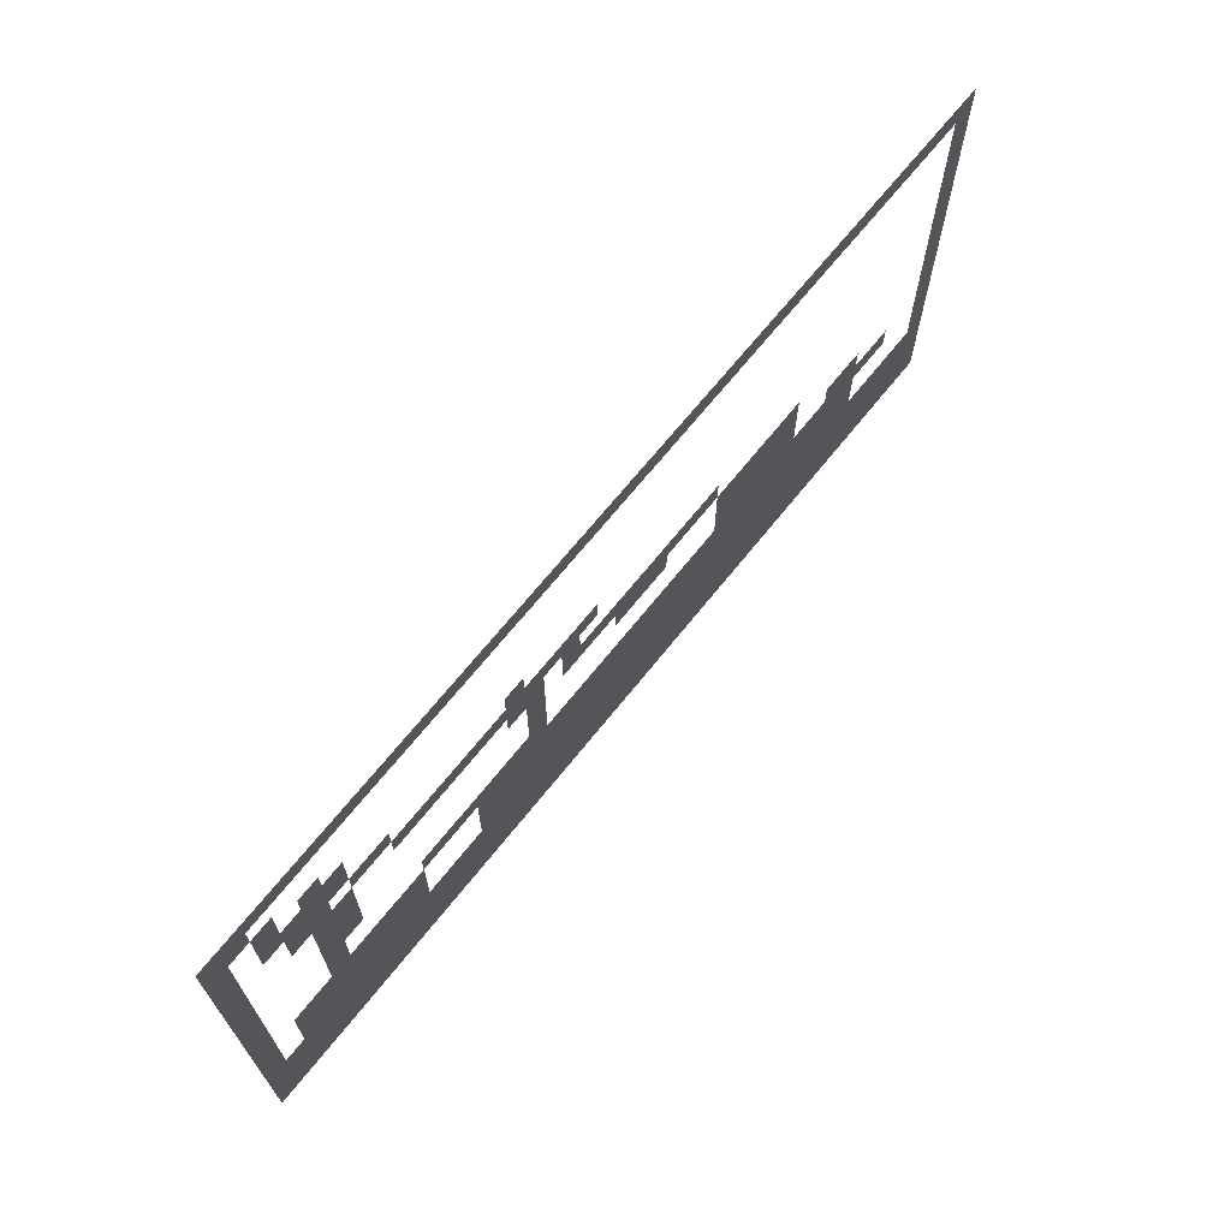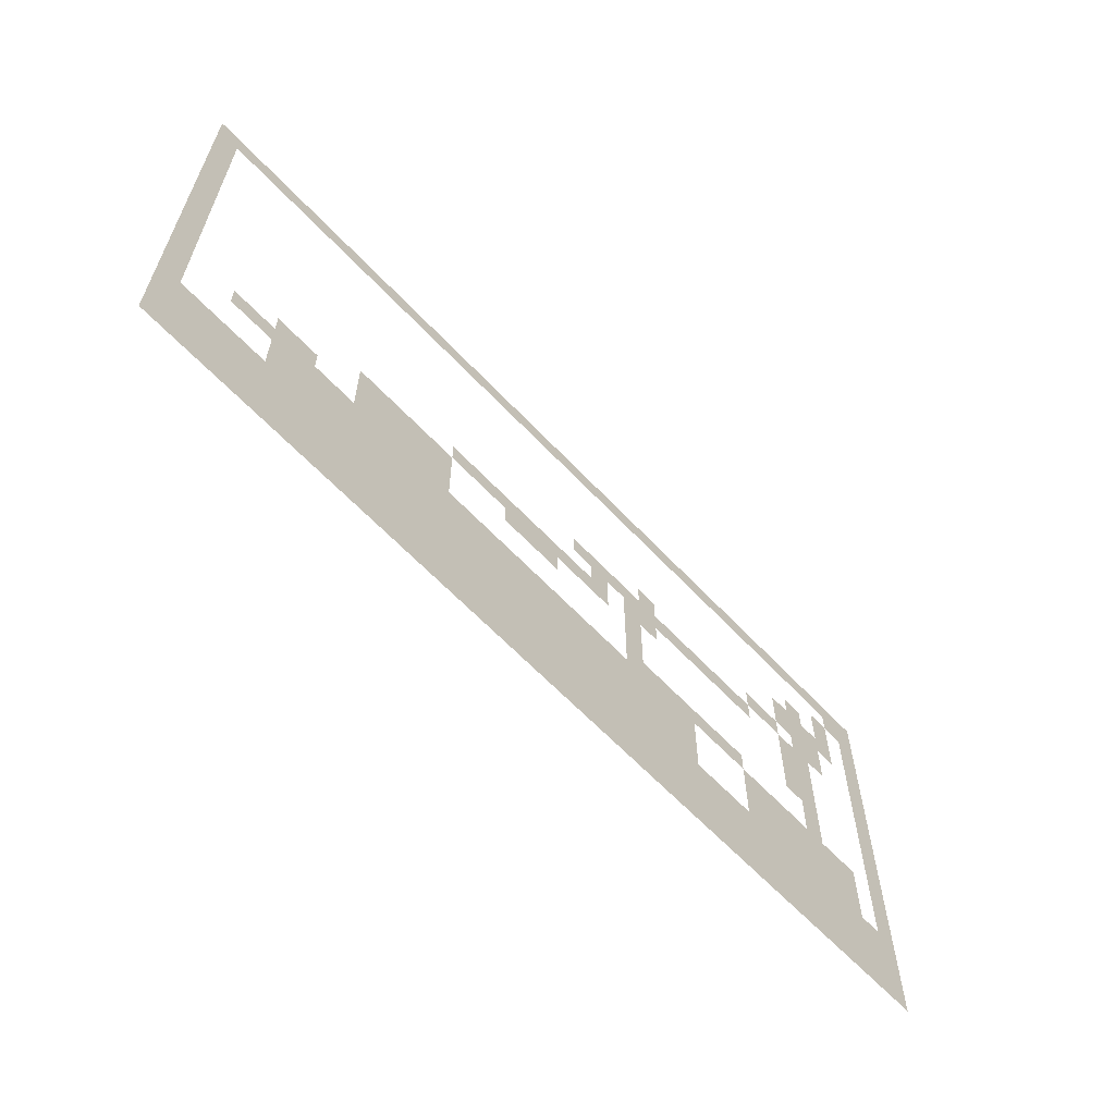
<metadata>
{"format":"obj","ext":"obj","renderer":"f3d","projection":"perspective","resolution":1024,"background":"white","views":[{"elev":67.9,"azim":-51.4,"up":"+Y"},{"elev":-61.8,"azim":132.9,"up":"+Y"}]}
</metadata>
<code>
v 0 -0.992 0
v -0.992 -0.992 0
v -0.992 0 0
v 0 0 0
v -1.984 -0.992 0
v -1.984 0 0
v -2.976 -0.992 0
v -2.976 0 0
v -3.968 -0.992 0
v -3.968 0 0
v -4.96 -0.992 0
v -4.96 0 0
v -5.952 -0.992 0
v -5.952 0 0
v -6.944 -0.992 0
v -6.944 0 0
v -7.936 -0.992 0
v -7.936 0 0
v -8.928 -0.992 0
v -8.928 0 0
v -9.92 -0.992 0
v -9.92 0 0
v -10.91 -0.992 0
v -10.91 0 0
v -11.9 -0.992 0
v -11.9 0 0
v -12.9 -0.992 0
v -12.9 0 0
v -13.89 -0.992 0
v -13.89 0 0
v -14.88 -0.992 0
v -14.88 0 0
v -15.87 -0.992 0
v -15.87 0 0
v -16.86 -0.992 0
v -16.86 0 0
v -17.86 -0.992 0
v -17.86 0 0
v -18.85 -0.992 0
v -18.85 0 0
v -19.84 -0.992 0
v -19.84 0 0
v -20.83 -0.992 0
v -20.83 0 0
v -21.82 -0.992 0
v -21.82 0 0
v -22.82 -0.992 0
v -22.82 0 0
v -23.81 -0.992 0
v -23.81 0 0
v -24.8 -0.992 0
v -24.8 0 0
v -25.79 -0.992 0
v -25.79 0 0
v -26.78 -0.992 0
v -26.78 0 0
v -27.78 -0.992 0
v -27.78 0 0
v -28.77 -0.992 0
v -28.77 0 0
v -29.76 -0.992 0
v -29.76 0 0
v -30.75 -0.992 0
v -30.75 0 0
v -31.74 -0.992 0
v -31.74 0 0
v -32.74 -0.992 0
v -32.74 0 0
v -33.73 -0.992 0
v -33.73 0 0
v -34.72 -0.992 0
v -34.72 0 0
v -35.71 -0.992 0
v -35.71 0 0
v -36.7 -0.992 0
v -36.7 0 0
v -37.7 -0.992 0
v -37.7 0 0
v -38.69 -0.992 0
v -38.69 0 0
v -39.68 -0.992 0
v -39.68 0 0
v 0 -1.984 0
v -0.992 -1.984 0
v -38.69 -1.984 0
v -39.68 -1.984 0
v 0 -2.976 0
v -0.992 -2.976 0
v -38.69 -2.976 0
v -39.68 -2.976 0
v 0 -3.968 0
v -0.992 -3.968 0
v -34.72 -3.968 0
v -35.71 -3.968 0
v -35.71 -2.976 0
v -34.72 -2.976 0
v -38.69 -3.968 0
v -39.68 -3.968 0
v 0 -4.96 0
v -0.992 -4.96 0
v -34.72 -4.96 0
v -35.71 -4.96 0
v -38.69 -4.96 0
v -39.68 -4.96 0
v 0 -5.952 0
v -0.992 -5.952 0
v -34.72 -5.952 0
v -35.71 -5.952 0
v -38.69 -5.952 0
v -39.68 -5.952 0
v 0 -6.944 0
v -0.992 -6.944 0
v -34.72 -6.944 0
v -35.71 -6.944 0
v -38.69 -6.944 0
v -39.68 -6.944 0
v 0 -7.936 0
v -0.992 -7.936 0
v -21.82 -7.936 0
v -22.82 -7.936 0
v -22.82 -6.944 0
v -21.82 -6.944 0
v -23.81 -7.936 0
v -23.81 -6.944 0
v -24.8 -7.936 0
v -24.8 -6.944 0
v -25.79 -7.936 0
v -25.79 -6.944 0
v -26.78 -7.936 0
v -26.78 -6.944 0
v -27.78 -7.936 0
v -27.78 -6.944 0
v -34.72 -7.936 0
v -35.71 -7.936 0
v -38.69 -7.936 0
v -39.68 -7.936 0
v 0 -8.928 0
v -0.992 -8.928 0
v -34.72 -8.928 0
v -35.71 -8.928 0
v -38.69 -8.928 0
v -39.68 -8.928 0
v 0 -9.92 0
v -0.992 -9.92 0
v -14.88 -9.92 0
v -15.87 -9.92 0
v -15.87 -8.928 0
v -14.88 -8.928 0
v -16.86 -9.92 0
v -16.86 -8.928 0
v -17.86 -9.92 0
v -17.86 -8.928 0
v -18.85 -9.92 0
v -18.85 -8.928 0
v -19.84 -9.92 0
v -19.84 -8.928 0
v -20.83 -9.92 0
v -20.83 -8.928 0
v -34.72 -9.92 0
v -35.71 -9.92 0
v -38.69 -9.92 0
v -39.68 -9.92 0
v 0 -10.91 0
v -0.992 -10.91 0
v -8.928 -10.91 0
v -9.92 -10.91 0
v -9.92 -9.92 0
v -8.928 -9.92 0
v -10.91 -10.91 0
v -10.91 -9.92 0
v -11.9 -10.91 0
v -11.9 -9.92 0
v -12.9 -10.91 0
v -12.9 -9.92 0
v -13.89 -10.91 0
v -13.89 -9.92 0
v -34.72 -10.91 0
v -35.71 -10.91 0
v -38.69 -10.91 0
v -39.68 -10.91 0
v 0 -11.9 0
v -0.992 -11.9 0
v -8.928 -11.9 0
v -9.92 -11.9 0
v -10.91 -11.9 0
v -11.9 -11.9 0
v -12.9 -11.9 0
v -13.89 -11.9 0
v -34.72 -11.9 0
v -35.71 -11.9 0
v -38.69 -11.9 0
v -39.68 -11.9 0
v 0 -12.9 0
v -0.992 -12.9 0
v -4.96 -12.9 0
v -5.952 -12.9 0
v -5.952 -11.9 0
v -4.96 -11.9 0
v -6.944 -12.9 0
v -6.944 -11.9 0
v -8.928 -12.9 0
v -9.92 -12.9 0
v -10.91 -12.9 0
v -11.9 -12.9 0
v -12.9 -12.9 0
v -13.89 -12.9 0
v -23.81 -12.9 0
v -24.8 -12.9 0
v -24.8 -11.9 0
v -23.81 -11.9 0
v -25.79 -12.9 0
v -25.79 -11.9 0
v -26.78 -12.9 0
v -26.78 -11.9 0
v -27.78 -12.9 0
v -27.78 -11.9 0
v -28.77 -12.9 0
v -28.77 -11.9 0
v -34.72 -12.9 0
v -35.71 -12.9 0
v -38.69 -12.9 0
v -39.68 -12.9 0
v 0 -13.89 0
v -0.992 -13.89 0
v -2.976 -13.89 0
v -3.968 -13.89 0
v -3.968 -12.9 0
v -2.976 -12.9 0
v -4.96 -13.89 0
v -5.952 -13.89 0
v -6.944 -13.89 0
v -8.928 -13.89 0
v -9.92 -13.89 0
v -10.91 -13.89 0
v -11.9 -13.89 0
v -12.9 -13.89 0
v -13.89 -13.89 0
v -30.75 -13.89 0
v -31.74 -13.89 0
v -31.74 -12.9 0
v -30.75 -12.9 0
v -32.74 -13.89 0
v -32.74 -12.9 0
v -33.73 -13.89 0
v -33.73 -12.9 0
v -34.72 -13.89 0
v -35.71 -13.89 0
v -36.7 -13.89 0
v -36.7 -12.9 0
v -37.7 -13.89 0
v -37.7 -12.9 0
v -38.69 -13.89 0
v -39.68 -13.89 0
v 0 -14.88 0
v -0.992 -14.88 0
v -30.75 -14.88 0
v -31.74 -14.88 0
v -32.74 -14.88 0
v -33.73 -14.88 0
v -34.72 -14.88 0
v -35.71 -14.88 0
v -36.7 -14.88 0
v -37.7 -14.88 0
v -38.69 -14.88 0
v -39.68 -14.88 0
v 0 -15.87 0
v -0.992 -15.87 0
v -30.75 -15.87 0
v -31.74 -15.87 0
v -32.74 -15.87 0
v -33.73 -15.87 0
v -34.72 -15.87 0
v -35.71 -15.87 0
v -36.7 -15.87 0
v -37.7 -15.87 0
v -38.69 -15.87 0
v -39.68 -15.87 0
v 0 -16.86 0
v -0.992 -16.86 0
v -1.984 -16.86 0
v -1.984 -15.87 0
v -2.976 -16.86 0
v -2.976 -15.87 0
v -3.968 -16.86 0
v -3.968 -15.87 0
v -4.96 -16.86 0
v -4.96 -15.87 0
v -5.952 -16.86 0
v -5.952 -15.87 0
v -6.944 -16.86 0
v -6.944 -15.87 0
v -7.936 -16.86 0
v -7.936 -15.87 0
v -8.928 -16.86 0
v -8.928 -15.87 0
v -9.92 -16.86 0
v -9.92 -15.87 0
v -10.91 -16.86 0
v -10.91 -15.87 0
v -11.9 -16.86 0
v -11.9 -15.87 0
v -12.9 -16.86 0
v -12.9 -15.87 0
v -13.89 -16.86 0
v -13.89 -15.87 0
v -14.88 -16.86 0
v -14.88 -15.87 0
v -15.87 -16.86 0
v -15.87 -15.87 0
v -16.86 -16.86 0
v -16.86 -15.87 0
v -17.86 -16.86 0
v -17.86 -15.87 0
v -18.85 -16.86 0
v -18.85 -15.87 0
v -19.84 -16.86 0
v -19.84 -15.87 0
v -20.83 -16.86 0
v -20.83 -15.87 0
v -21.82 -16.86 0
v -21.82 -15.87 0
v -22.82 -16.86 0
v -22.82 -15.87 0
v -23.81 -16.86 0
v -23.81 -15.87 0
v -24.8 -16.86 0
v -24.8 -15.87 0
v -25.79 -16.86 0
v -25.79 -15.87 0
v -26.78 -16.86 0
v -26.78 -15.87 0
v -27.78 -16.86 0
v -27.78 -15.87 0
v -28.77 -16.86 0
v -28.77 -15.87 0
v -29.76 -16.86 0
v -29.76 -15.87 0
v -30.75 -16.86 0
v -31.74 -16.86 0
v -32.74 -16.86 0
v -33.73 -16.86 0
v -34.72 -16.86 0
v -35.71 -16.86 0
v -36.7 -16.86 0
v -37.7 -16.86 0
v -38.69 -16.86 0
v -39.68 -16.86 0
v 0 -17.86 0
v -0.992 -17.86 0
v -1.984 -17.86 0
v -2.976 -17.86 0
v -3.968 -17.86 0
v -4.96 -17.86 0
v -5.952 -17.86 0
v -6.944 -17.86 0
v -7.936 -17.86 0
v -8.928 -17.86 0
v -9.92 -17.86 0
v -10.91 -17.86 0
v -11.9 -17.86 0
v -12.9 -17.86 0
v -13.89 -17.86 0
v -14.88 -17.86 0
v -15.87 -17.86 0
v -16.86 -17.86 0
v -17.86 -17.86 0
v -18.85 -17.86 0
v -19.84 -17.86 0
v -20.83 -17.86 0
v -21.82 -17.86 0
v -22.82 -17.86 0
v -23.81 -17.86 0
v -24.8 -17.86 0
v -25.79 -17.86 0
v -26.78 -17.86 0
v -27.78 -17.86 0
v -28.77 -17.86 0
v -29.76 -17.86 0
v -30.75 -17.86 0
v -31.74 -17.86 0
v -32.74 -17.86 0
v -33.73 -17.86 0
v -34.72 -17.86 0
v -35.71 -17.86 0
v -36.7 -17.86 0
v -37.7 -17.86 0
v -38.69 -17.86 0
v -39.68 -17.86 0
v 0 -18.85 0
v -0.992 -18.85 0
v -1.984 -18.85 0
v -2.976 -18.85 0
v -3.968 -18.85 0
v -4.96 -18.85 0
v -5.952 -18.85 0
v -6.944 -18.85 0
v -7.936 -18.85 0
v -8.928 -18.85 0
v -9.92 -18.85 0
v -10.91 -18.85 0
v -11.9 -18.85 0
v -12.9 -18.85 0
v -13.89 -18.85 0
v -14.88 -18.85 0
v -15.87 -18.85 0
v -16.86 -18.85 0
v -17.86 -18.85 0
v -18.85 -18.85 0
v -19.84 -18.85 0
v -20.83 -18.85 0
v -21.82 -18.85 0
v -22.82 -18.85 0
v -23.81 -18.85 0
v -24.8 -18.85 0
v -25.79 -18.85 0
v -26.78 -18.85 0
v -27.78 -18.85 0
v -28.77 -18.85 0
v -29.76 -18.85 0
v -30.75 -18.85 0
v -31.74 -18.85 0
v -32.74 -18.85 0
v -33.73 -18.85 0
v -34.72 -18.85 0
v -35.71 -18.85 0
v -36.7 -18.85 0
v -37.7 -18.85 0
v -38.69 -18.85 0
v -39.68 -18.85 0
v 0 -19.84 0
v -0.992 -19.84 0
v -1.984 -19.84 0
v -2.976 -19.84 0
v -3.968 -19.84 0
v -4.96 -19.84 0
v -5.952 -19.84 0
v -6.944 -19.84 0
v -7.936 -19.84 0
v -8.928 -19.84 0
v -9.92 -19.84 0
v -10.91 -19.84 0
v -11.9 -19.84 0
v -12.9 -19.84 0
v -13.89 -19.84 0
v -14.88 -19.84 0
v -15.87 -19.84 0
v -16.86 -19.84 0
v -17.86 -19.84 0
v -18.85 -19.84 0
v -19.84 -19.84 0
v -20.83 -19.84 0
v -21.82 -19.84 0
v -22.82 -19.84 0
v -23.81 -19.84 0
v -24.8 -19.84 0
v -25.79 -19.84 0
v -26.78 -19.84 0
v -27.78 -19.84 0
v -28.77 -19.84 0
v -29.76 -19.84 0
v -30.75 -19.84 0
v -31.74 -19.84 0
v -32.74 -19.84 0
v -33.73 -19.84 0
v -34.72 -19.84 0
v -35.71 -19.84 0
v -36.7 -19.84 0
v -37.7 -19.84 0
v -38.69 -19.84 0
v -39.68 -19.84 0
v -37.7 -1.984 0
v -36.7 -2.976 0
v -37.7 -2.976 0
v -36.7 -1.984 0
v -36.7 -3.968 0
v -37.7 -3.968 0
v -33.73 -4.96 0
v -33.73 -3.968 0
v -36.7 -4.96 0
v -37.7 -4.96 0
v -33.73 -5.952 0
v -36.7 -5.952 0
v -25.79 -5.952 0
v -24.8 -5.952 0
v -31.74 -6.944 0
v -32.74 -6.944 0
v -32.74 -5.952 0
v -31.74 -5.952 0
v -33.73 -6.944 0
v -36.7 -6.944 0
v -20.83 -7.936 0
v -20.83 -6.944 0
v -28.77 -7.936 0
v -28.77 -6.944 0
v -29.76 -7.936 0
v -29.76 -6.944 0
v -30.75 -7.936 0
v -30.75 -6.944 0
v -31.74 -7.936 0
v -33.73 -7.936 0
v -21.82 -8.928 0
v -22.82 -8.928 0
v -23.81 -8.928 0
v -24.8 -8.928 0
v -25.79 -8.928 0
v -33.73 -8.928 0
v -13.89 -8.928 0
v -21.82 -9.92 0
v -22.82 -9.92 0
v -23.81 -9.92 0
v -24.8 -9.92 0
v -33.73 -9.92 0
v -16.86 -10.91 0
v -17.86 -10.91 0
v -18.85 -10.91 0
v -19.84 -10.91 0
v -23.81 -10.91 0
v -24.8 -10.91 0
v -33.73 -10.91 0
v -29.76 -12.9 0
v -29.76 -11.9 0
v -30.75 -11.9 0
v -7.936 -13.89 0
v -7.936 -12.9 0
v -14.88 -13.89 0
v -14.88 -12.9 0
v -15.87 -13.89 0
v -15.87 -12.9 0
v -16.86 -13.89 0
v -16.86 -12.9 0
v -17.86 -13.89 0
v -17.86 -12.9 0
v -18.85 -13.89 0
v -18.85 -12.9 0
v -19.84 -13.89 0
v -19.84 -12.9 0
v -20.83 -13.89 0
v -20.83 -12.9 0
v -21.82 -13.89 0
v -21.82 -12.9 0
v -22.82 -13.89 0
v -22.82 -12.9 0
v -23.81 -13.89 0
v -24.8 -13.89 0
v -25.79 -13.89 0
v -26.78 -13.89 0
v -27.78 -13.89 0
v -4.96 -14.88 0
v -5.952 -14.88 0
v -6.944 -14.88 0
v -7.936 -14.88 0
v -8.928 -14.88 0
v -9.92 -14.88 0
v -10.91 -14.88 0
v -11.9 -14.88 0
v -12.9 -14.88 0
v -13.89 -14.88 0
v -14.88 -14.88 0
v -15.87 -14.88 0
v -16.86 -14.88 0
v -17.86 -14.88 0
v -18.85 -14.88 0
v -19.84 -14.88 0
v -20.83 -14.88 0
v -21.82 -14.88 0
v -22.82 -14.88 0
v -23.81 -14.88 0
v -24.8 -14.88 0
v -25.79 -14.88 0
v -26.78 -14.88 0
v -27.78 -14.88 0
g mesh_[00]_[00]
f 1 2 3 4
f 2 5 6 3
f 5 7 8 6
f 7 9 10 8
f 9 11 12 10
f 11 13 14 12
f 13 15 16 14
f 15 17 18 16
f 17 19 20 18
f 19 21 22 20
f 21 23 24 22
f 23 25 26 24
f 25 27 28 26
f 27 29 30 28
f 29 31 32 30
f 31 33 34 32
f 33 35 36 34
f 35 37 38 36
f 37 39 40 38
f 39 41 42 40
f 41 43 44 42
f 43 45 46 44
f 45 47 48 46
f 47 49 50 48
f 49 51 52 50
f 51 53 54 52
f 53 55 56 54
f 55 57 58 56
f 57 59 60 58
f 59 61 62 60
f 61 63 64 62
f 63 65 66 64
f 65 67 68 66
f 67 69 70 68
f 69 71 72 70
f 71 73 74 72
f 73 75 76 74
f 75 77 78 76
f 77 79 80 78
f 79 81 82 80
f 83 84 2 1
f 85 86 81 79
f 87 88 84 83
f 89 90 86 85
f 91 92 88 87
f 93 94 95 96
f 97 98 90 89
f 99 100 92 91
f 101 102 94 93
f 103 104 98 97
f 105 106 100 99
f 107 108 102 101
f 109 110 104 103
f 111 112 106 105
f 113 114 108 107
f 115 116 110 109
f 117 118 112 111
f 119 120 121 122
f 120 123 124 121
f 123 125 126 124
f 125 127 128 126
f 127 129 130 128
f 129 131 132 130
f 133 134 114 113
f 135 136 116 115
f 137 138 118 117
f 139 140 134 133
f 141 142 136 135
f 143 144 138 137
f 145 146 147 148
f 146 149 150 147
f 149 151 152 150
f 151 153 154 152
f 153 155 156 154
f 155 157 158 156
f 159 160 140 139
f 161 162 142 141
f 163 164 144 143
f 165 166 167 168
f 166 169 170 167
f 169 171 172 170
f 171 173 174 172
f 173 175 176 174
f 177 178 160 159
f 179 180 162 161
f 181 182 164 163
f 183 184 166 165
f 184 185 169 166
f 185 186 171 169
f 186 187 173 171
f 187 188 175 173
f 189 190 178 177
f 191 192 180 179
f 193 194 182 181
f 195 196 197 198
f 196 199 200 197
f 201 202 184 183
f 202 203 185 184
f 203 204 186 185
f 204 205 187 186
f 205 206 188 187
f 207 208 209 210
f 208 211 212 209
f 211 213 214 212
f 213 215 216 214
f 215 217 218 216
f 219 220 190 189
f 221 222 192 191
f 223 224 194 193
f 225 226 227 228
f 226 229 195 227
f 229 230 196 195
f 230 231 199 196
f 232 233 202 201
f 233 234 203 202
f 234 235 204 203
f 235 236 205 204
f 236 237 206 205
f 238 239 240 241
f 239 242 243 240
f 242 244 245 243
f 244 246 219 245
f 246 247 220 219
f 247 248 249 220
f 248 250 251 249
f 252 253 222 221
f 254 255 224 223
f 256 257 239 238
f 257 258 242 239
f 258 259 244 242
f 259 260 246 244
f 260 261 247 246
f 261 262 248 247
f 262 263 250 248
f 264 265 253 252
f 266 267 255 254
f 268 269 257 256
f 269 270 258 257
f 270 271 259 258
f 271 272 260 259
f 272 273 261 260
f 273 274 262 261
f 274 275 263 262
f 276 277 265 264
f 278 279 267 266
f 279 280 281 267
f 280 282 283 281
f 282 284 285 283
f 284 286 287 285
f 286 288 289 287
f 288 290 291 289
f 290 292 293 291
f 292 294 295 293
f 294 296 297 295
f 296 298 299 297
f 298 300 301 299
f 300 302 303 301
f 302 304 305 303
f 304 306 307 305
f 306 308 309 307
f 308 310 311 309
f 310 312 313 311
f 312 314 315 313
f 314 316 317 315
f 316 318 319 317
f 318 320 321 319
f 320 322 323 321
f 322 324 325 323
f 324 326 327 325
f 326 328 329 327
f 328 330 331 329
f 330 332 333 331
f 332 334 335 333
f 334 336 337 335
f 336 338 268 337
f 338 339 269 268
f 339 340 270 269
f 340 341 271 270
f 341 342 272 271
f 342 343 273 272
f 343 344 274 273
f 344 345 275 274
f 345 346 276 275
f 346 347 277 276
f 348 349 279 278
f 349 350 280 279
f 350 351 282 280
f 351 352 284 282
f 352 353 286 284
f 353 354 288 286
f 354 355 290 288
f 355 356 292 290
f 356 357 294 292
f 357 358 296 294
f 358 359 298 296
f 359 360 300 298
f 360 361 302 300
f 361 362 304 302
f 362 363 306 304
f 363 364 308 306
f 364 365 310 308
f 365 366 312 310
f 366 367 314 312
f 367 368 316 314
f 368 369 318 316
f 369 370 320 318
f 370 371 322 320
f 371 372 324 322
f 372 373 326 324
f 373 374 328 326
f 374 375 330 328
f 375 376 332 330
f 376 377 334 332
f 377 378 336 334
f 378 379 338 336
f 379 380 339 338
f 380 381 340 339
f 381 382 341 340
f 382 383 342 341
f 383 384 343 342
f 384 385 344 343
f 385 386 345 344
f 386 387 346 345
f 387 388 347 346
f 389 390 349 348
f 390 391 350 349
f 391 392 351 350
f 392 393 352 351
f 393 394 353 352
f 394 395 354 353
f 395 396 355 354
f 396 397 356 355
f 397 398 357 356
f 398 399 358 357
f 399 400 359 358
f 400 401 360 359
f 401 402 361 360
f 402 403 362 361
f 403 404 363 362
f 404 405 364 363
f 405 406 365 364
f 406 407 366 365
f 407 408 367 366
f 408 409 368 367
f 409 410 369 368
f 410 411 370 369
f 411 412 371 370
f 412 413 372 371
f 413 414 373 372
f 414 415 374 373
f 415 416 375 374
f 416 417 376 375
f 417 418 377 376
f 418 419 378 377
f 419 420 379 378
f 420 421 380 379
f 421 422 381 380
f 422 423 382 381
f 423 424 383 382
f 424 425 384 383
f 425 426 385 384
f 426 427 386 385
f 427 428 387 386
f 428 429 388 387
f 430 431 390 389
f 431 432 391 390
f 432 433 392 391
f 433 434 393 392
f 434 435 394 393
f 435 436 395 394
f 436 437 396 395
f 437 438 397 396
f 438 439 398 397
f 439 440 399 398
f 440 441 400 399
f 441 442 401 400
f 442 443 402 401
f 443 444 403 402
f 444 445 404 403
f 445 446 405 404
f 446 447 406 405
f 447 448 407 406
f 448 449 408 407
f 449 450 409 408
f 450 451 410 409
f 451 452 411 410
f 452 453 412 411
f 453 454 413 412
f 454 455 414 413
f 455 456 415 414
f 456 457 416 415
f 457 458 417 416
f 458 459 418 417
f 459 460 419 418
f 460 461 420 419
f 461 462 421 420
f 462 463 422 421
f 463 464 423 422
f 464 465 424 423
f 465 466 425 424
f 466 467 426 425
f 467 468 427 426
f 468 469 428 427
f 469 470 429 428
g mesh_[01]_[00]
f 2 5 6 3
f 5 7 8 6
f 7 9 10 8
f 9 11 12 10
f 11 13 14 12
f 13 15 16 14
f 15 17 18 16
f 17 19 20 18
f 19 21 22 20
f 21 23 24 22
f 23 25 26 24
f 25 27 28 26
f 27 29 30 28
f 29 31 32 30
f 31 33 34 32
f 33 35 36 34
f 35 37 38 36
f 37 39 40 38
f 39 41 42 40
f 41 43 44 42
f 43 45 46 44
f 45 47 48 46
f 47 49 50 48
f 49 51 52 50
f 51 53 54 52
f 53 55 56 54
f 55 57 58 56
f 57 59 60 58
f 59 61 62 60
f 61 63 64 62
f 63 65 66 64
f 65 67 68 66
f 67 69 70 68
f 69 71 72 70
f 71 73 74 72
f 73 75 76 74
f 75 77 78 76
f 77 79 80 78
f 79 81 82 80
f 471 85 79 77
f 472 473 471 474
f 475 476 473 472
f 477 101 93 478
f 101 102 94 93
f 102 479 475 94
f 479 480 476 475
f 481 107 101 477
f 107 108 102 101
f 108 482 479 102
f 126 128 483 484
f 485 486 487 488
f 486 489 481 487
f 113 114 108 107
f 114 490 482 108
f 491 119 122 492
f 119 120 121 122
f 120 123 124 121
f 123 125 126 124
f 125 127 128 126
f 127 129 130 128
f 129 131 132 130
f 131 493 494 132
f 493 495 496 494
f 495 497 498 496
f 497 499 485 498
f 500 133 113 489
f 133 134 114 113
f 501 502 120 119
f 503 504 125 123
f 504 505 127 125
f 506 139 133 500
f 139 140 134 133
f 176 145 148 507
f 145 146 147 148
f 146 149 150 147
f 149 151 152 150
f 151 153 154 152
f 153 155 156 154
f 155 157 158 156
f 157 508 501 158
f 508 509 502 501
f 510 511 504 503
f 512 159 139 506
f 159 160 140 139
f 165 166 167 168
f 166 169 170 167
f 513 514 151 149
f 514 515 153 151
f 515 516 155 153
f 517 518 511 510
f 519 177 159 512
f 177 178 160 159
f 184 185 169 166
f 210 209 518 517
f 189 190 178 177
f 207 208 209 210
f 208 211 212 209
f 211 213 214 212
f 213 215 216 214
f 215 217 218 216
f 217 520 521 218
f 520 241 522 521
f 219 220 190 189
f 229 230 196 195
f 230 231 199 196
f 231 523 524 199
f 523 232 201 524
f 232 233 202 201
f 233 234 203 202
f 234 235 204 203
f 235 236 205 204
f 236 237 206 205
f 237 525 526 206
f 525 527 528 526
f 527 529 530 528
f 529 531 532 530
f 531 533 534 532
f 533 535 536 534
f 535 537 538 536
f 537 539 540 538
f 539 541 542 540
f 541 543 207 542
f 543 544 208 207
f 544 545 211 208
f 545 546 213 211
f 546 547 215 213
f 246 247 220 219
f 548 549 230 229
f 549 550 231 230
f 550 551 523 231
f 551 552 232 523
f 552 553 233 232
f 553 554 234 233
f 554 555 235 234
f 555 556 236 235
f 556 557 237 236
f 557 558 525 237
f 558 559 527 525
f 559 560 529 527
f 560 561 531 529
f 561 562 533 531
f 562 563 535 533
f 563 564 537 535
f 564 565 539 537
f 565 566 541 539
f 566 567 543 541
f 567 568 544 543
f 568 569 545 544
f 569 570 546 545
f 570 571 547 546
f 287 289 549 548
f 289 291 550 549
f 291 293 551 550
f 293 295 552 551
f 295 297 553 552
f 297 299 554 553
f 299 301 555 554
f 301 303 556 555
f 303 305 557 556
f 305 307 558 557
f 307 309 559 558
f 309 311 560 559
f 311 313 561 560
f 313 315 562 561
f 315 317 563 562
f 317 319 564 563
f 319 321 565 564
f 321 323 566 565
f 323 325 567 566
f 325 327 568 567
f 327 329 569 568
f 329 331 570 569
f 331 333 571 570

</code>
